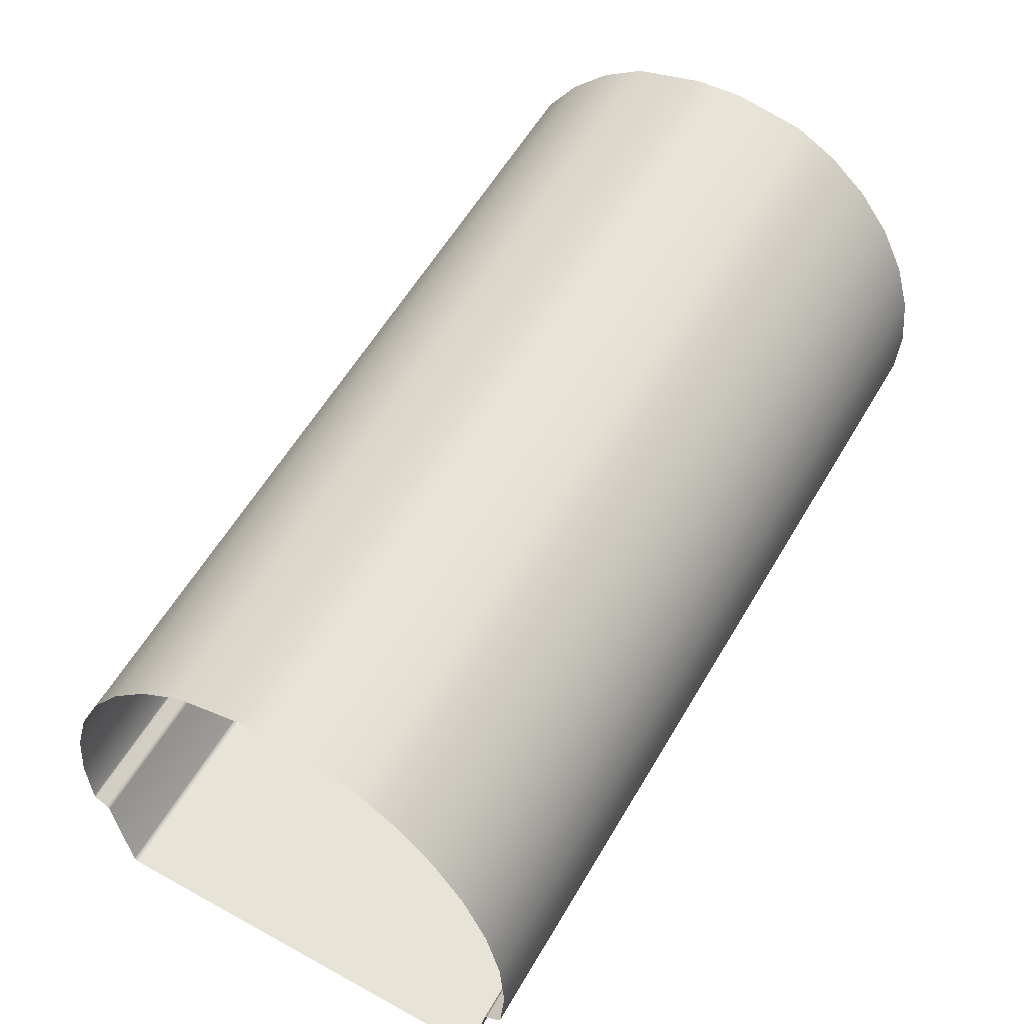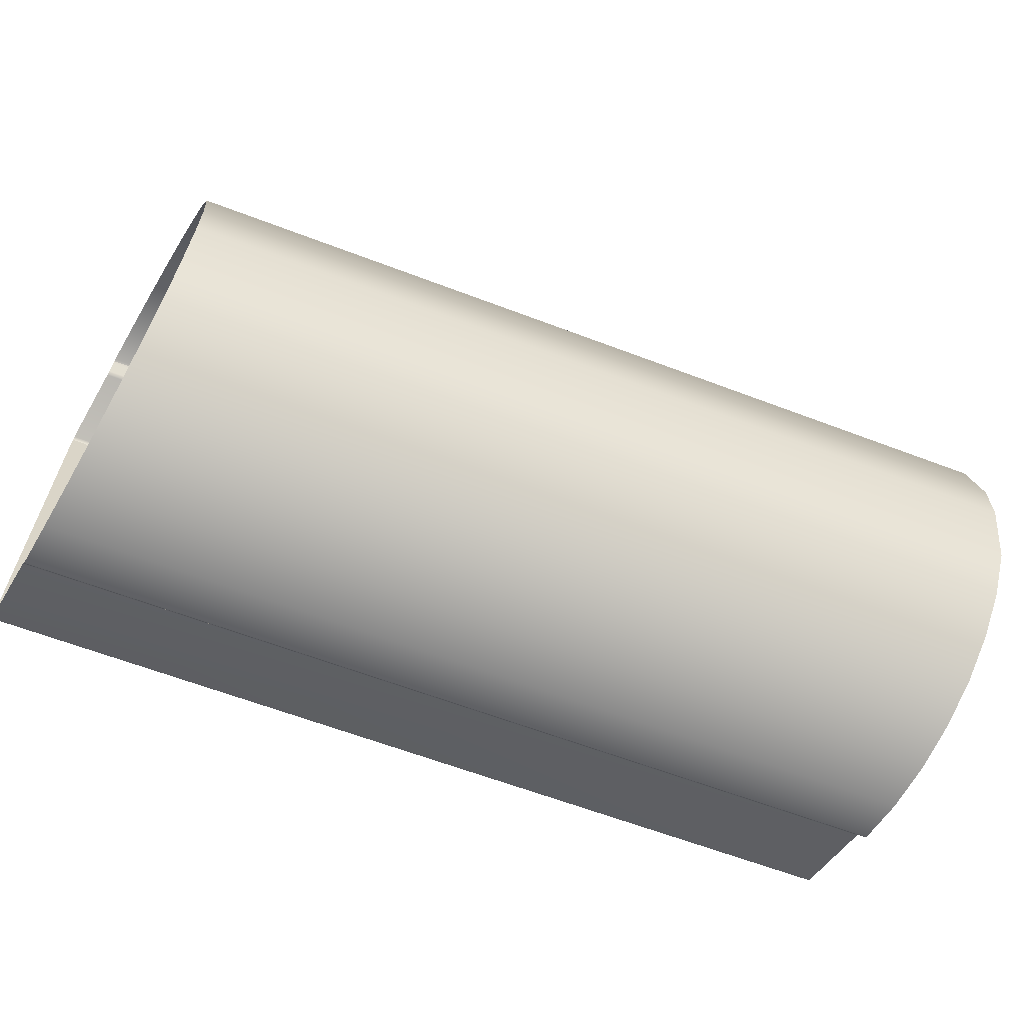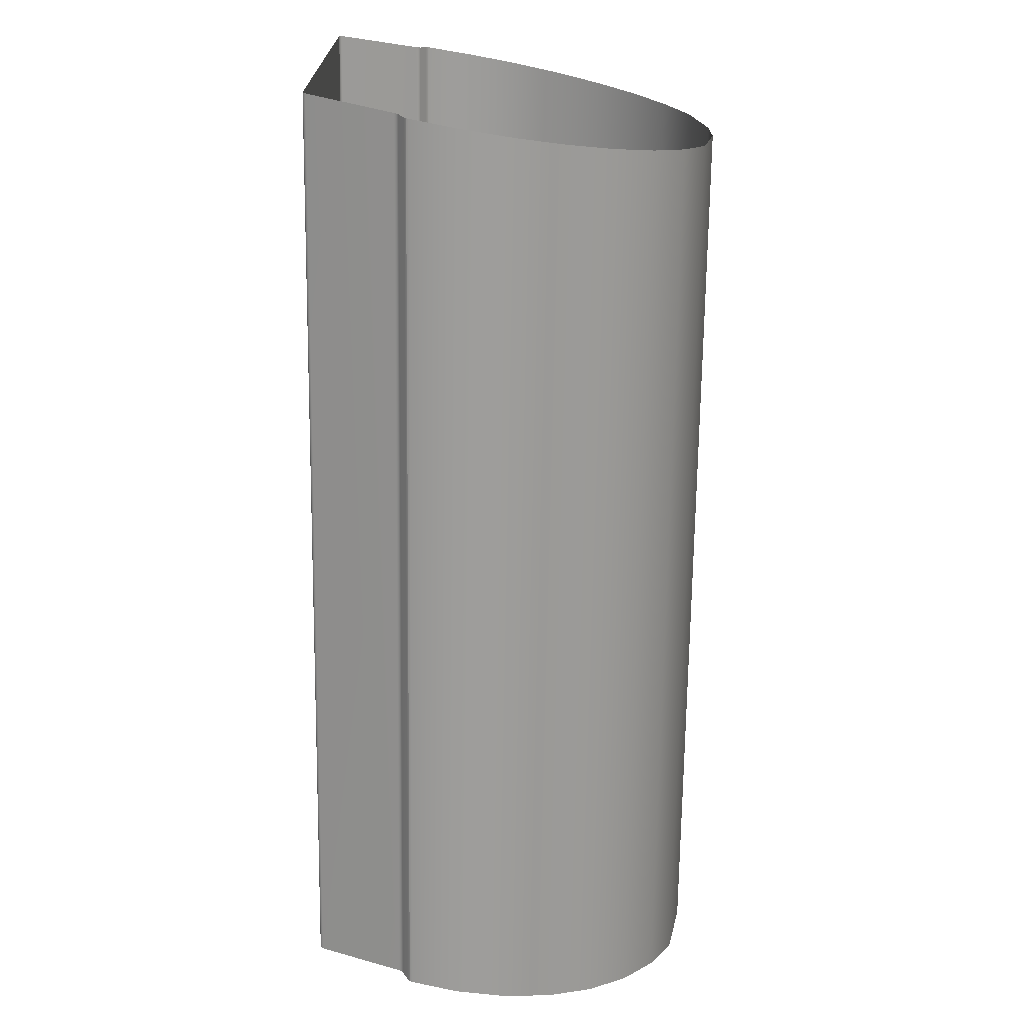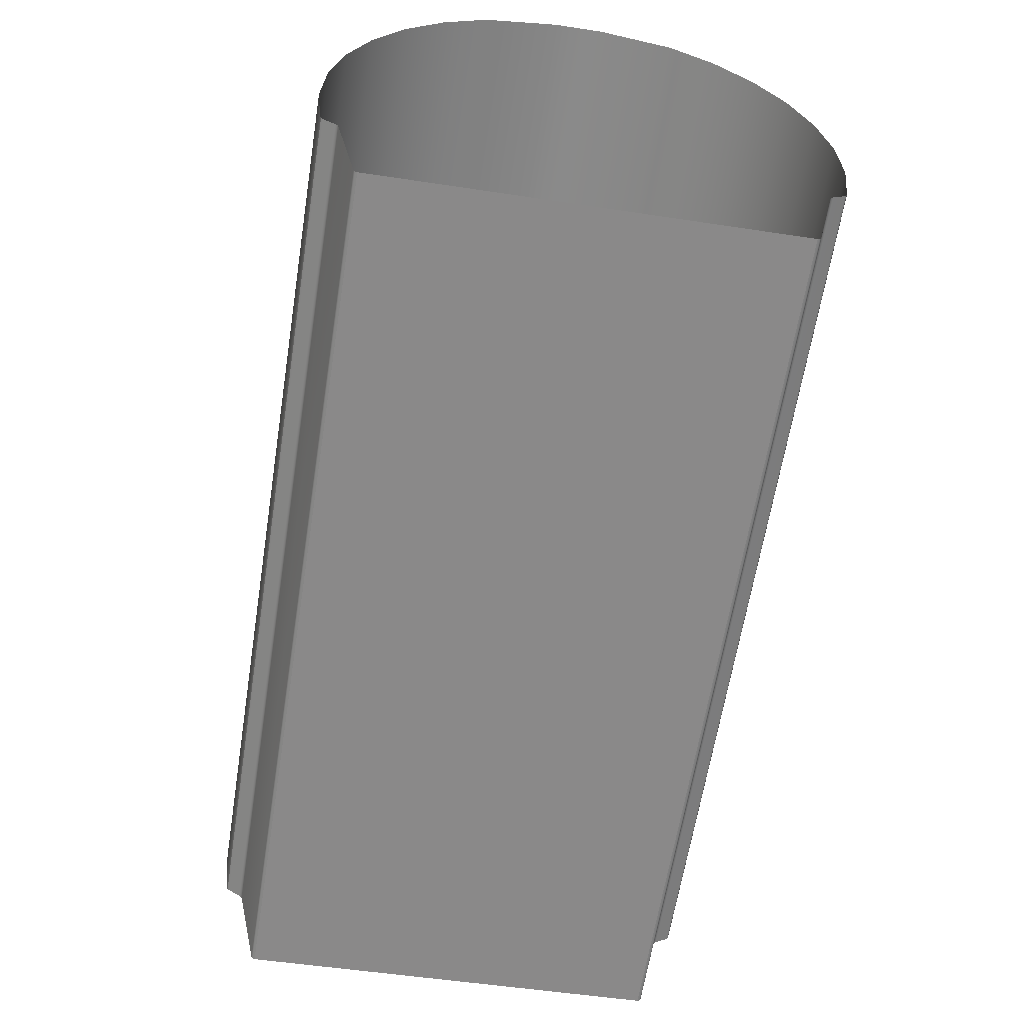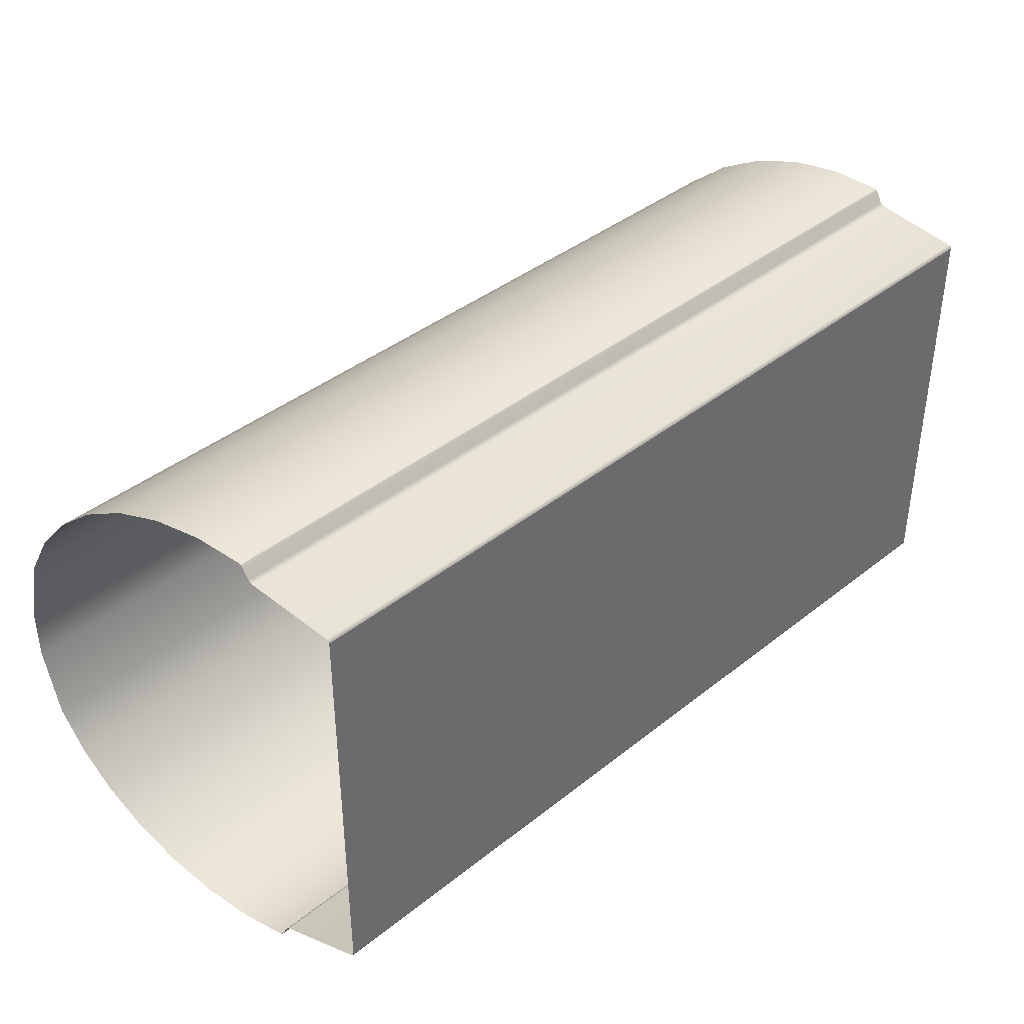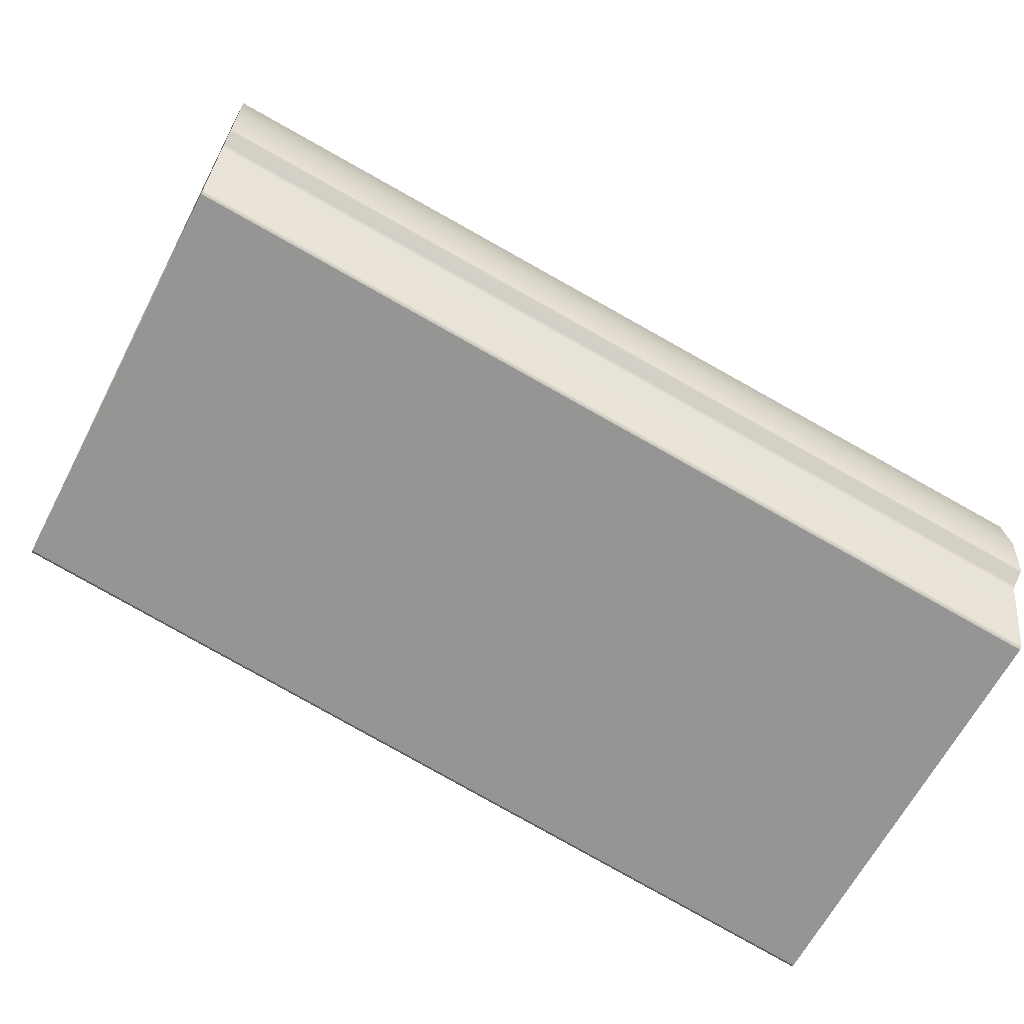
<metadata>
{"format":"obj","ext":"obj","renderer":"f3d","projection":"perspective","resolution":1024,"background":"white","views":[{"elev":49.2,"azim":121.1,"up":"+Y"},{"elev":-63.2,"azim":149.5,"up":"+Z"},{"elev":-70.2,"azim":79.8,"up":"+Z"},{"elev":-53.8,"azim":-99.2,"up":"+Y"},{"elev":39.8,"azim":-54.0,"up":"+Z"},{"elev":-64.5,"azim":-27.6,"up":"+Y"}]}
</metadata>
<code>
o tunnel_straight_down_1
v 3 0 1.75
v 3 1.617 0.6697
v 3 1.455 0.9722
v 3 1.237 1.237
v 3 0.9722 1.455
v 3 0.6697 1.617
v 3 0.3414 1.716
v -3 1 1.75
v -3 1.341 1.716
v -3 1.67 1.617
v -3 1.972 1.455
v -3 2.237 1.237
v -3 2.455 0.9722
v -3 2.617 0.6697
v 3 0 -1.75
v 3 0.3414 -1.716
v 3 0.6697 -1.617
v 3 0.9722 -1.455
v 3 1.237 -1.237
v 3 1.455 -0.9722
v 3 1.617 -0.6697
v -3 1 -1.75
v -3 2.617 -0.6697
v -3 2.455 -0.9722
v -3 2.237 -1.237
v -3 1.972 -1.455
v -3 1.67 -1.617
v -3 1.341 -1.716
v 3 1.716 0.1688
v -3 2.716 0.1688
v 3 1.716 -0.1688
v -3 2.716 -0.1688
v 3 -0.3504 1.698
v 3 -0.3212 1.718
v 3 -0.3381 1.712
v 3 -0.4197 1.595
v 3 -0.391 1.618
v 3 -0.4031 1.604
v 3 -1 1.44
v 3 -0.9803 1.465
v 3 -0.9942 1.455
v -3 0.01973 1.465
v -3 -0 1.44
v -3 0.005779 1.455
v -3 0.609 1.618
v -3 0.5803 1.595
v -3 0.5969 1.604
v -3 0.6788 1.718
v -3 0.6496 1.698
v -3 0.6619 1.712
v 3 -0.9803 -1.465
v 3 -1 -1.44
v 3 -0.9942 -1.455
v 3 -0.391 -1.618
v 3 -0.4197 -1.595
v 3 -0.4031 -1.604
v 3 -0.3212 -1.718
v 3 -0.3504 -1.698
v 3 -0.3381 -1.712
v -3 0.6496 -1.698
v -3 0.6788 -1.718
v -3 0.6619 -1.712
v -3 0.5803 -1.595
v -3 0.609 -1.618
v -3 0.5969 -1.604
v -3 0 -1.44
v -3 0.01973 -1.465
v -3 0.005779 -1.455
f 48 8 1 34
f 2 3 13 14
f 3 4 12 13
f 4 5 11 12
f 5 6 10 11
f 6 7 9 10
f 7 1 8 9
f 57 15 22 61
f 23 24 20 21
f 24 25 19 20
f 25 26 18 19
f 26 27 17 18
f 27 28 16 17
f 28 22 15 16
f 23 21 31 32
f 31 29 30 32
f 35 50 48 34
f 62 59 57 61
f 2 14 30 29
f 52 66 43 39
f 42 46 36 40
f 54 58 60 64
f 51 55 63 67
f 36 46 47 38
f 38 47 45 37
f 33 49 50 35
f 63 55 56 65
f 65 56 54 64
f 60 58 59 62
f 39 43 44 41
f 41 44 42 40
f 66 52 53 68
f 68 53 51 67
f 45 49 33 37

</code>
